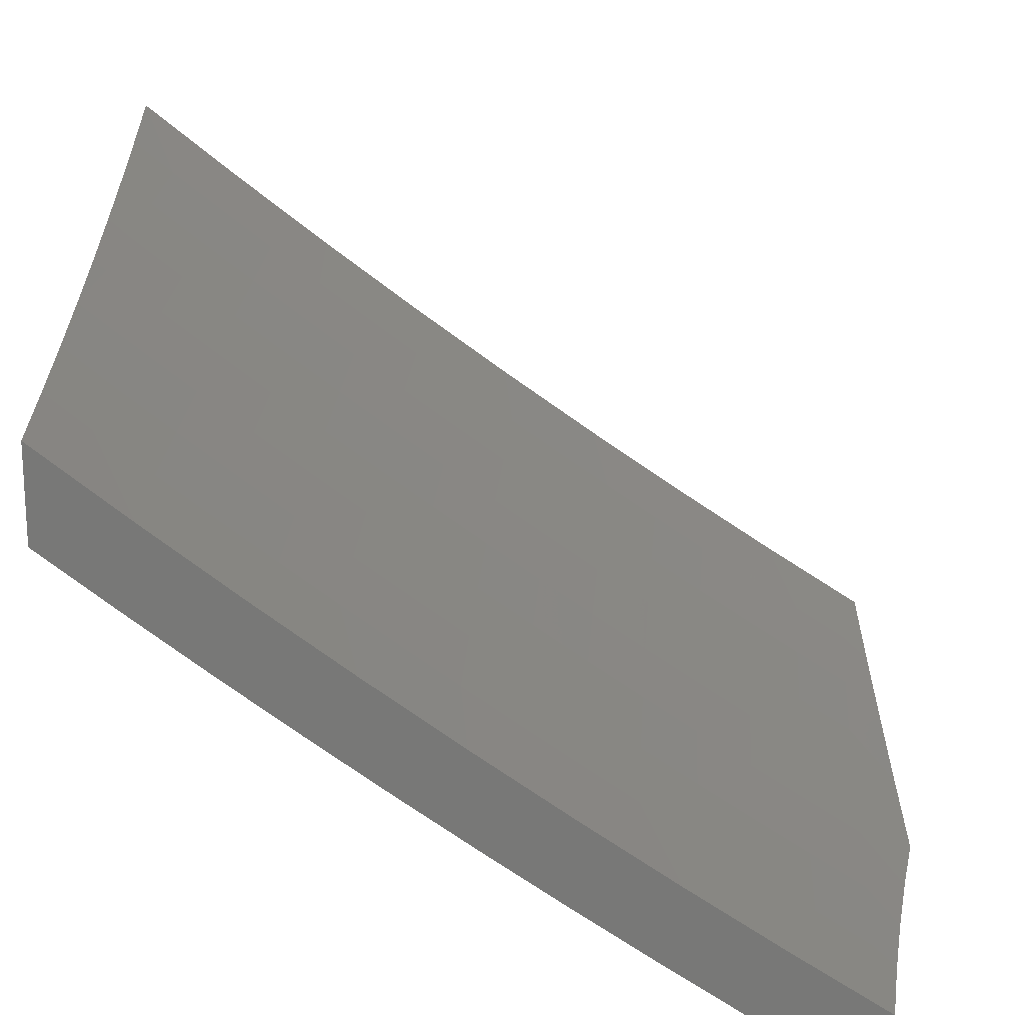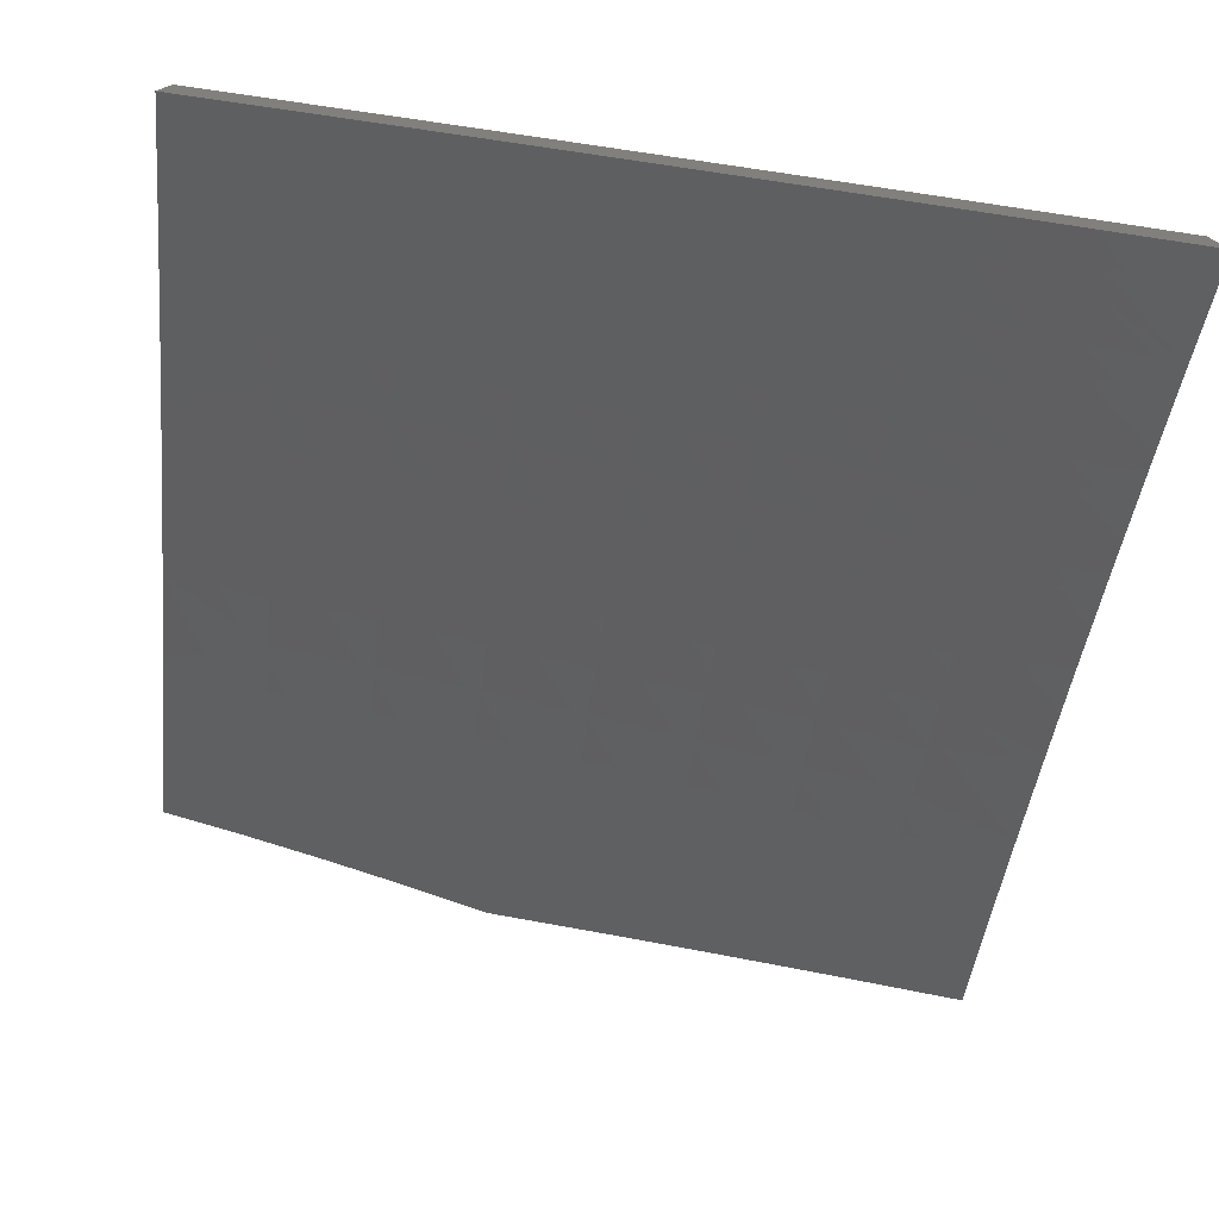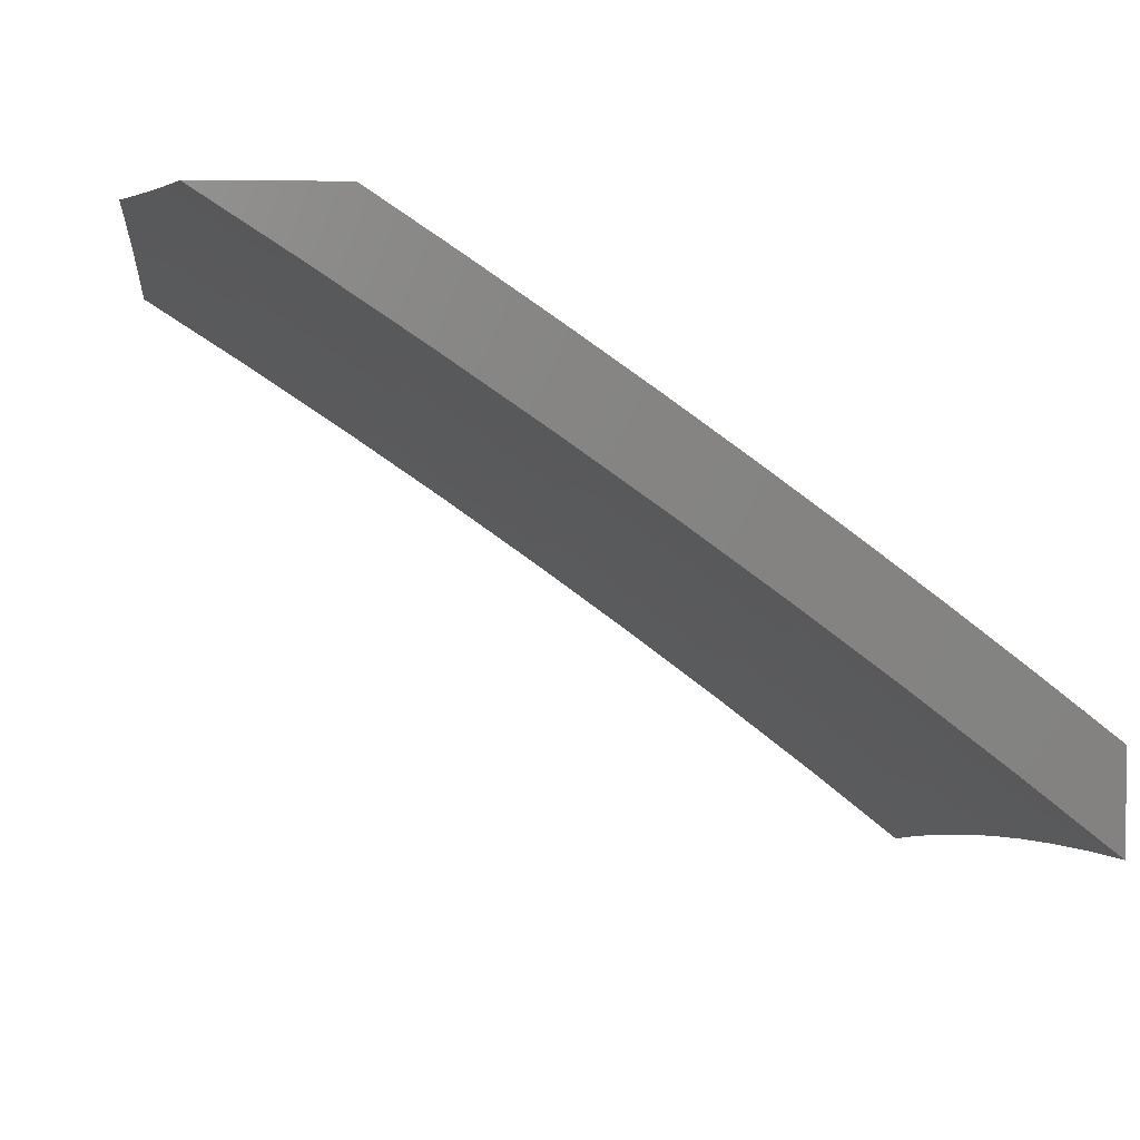
<metadata>
{"format":"stl","ext":"stl","renderer":"f3d","projection":"perspective","resolution":1024,"background":"white","views":[{"elev":-70.8,"azim":0.0,"up":"+Z"},{"elev":-76.9,"azim":-97.6,"up":"+Y"},{"elev":5.0,"azim":173.7,"up":"+Y"}]}
</metadata>
<code>
# stl→obj: 336 verts, 668 faces
v -7 8.32 1.126
v -7 8.335 1
v -6.948 8.362 1.124
v -6.888 8.423 1
v -6.883 8.413 1.124
v -6.819 8.463 1.124
v -6.811 8.454 1.248
v -6.746 8.503 1.248
v -6.738 8.492 1.373
v -6.672 8.541 1.373
v -6.663 8.53 1.498
v -6.598 8.578 1.498
v -6.588 8.565 1.623
v -6.522 8.613 1.623
v -6.511 8.599 1.748
v -6.445 8.646 1.748
v -6.434 8.63 1.874
v -6.367 8.677 1.874
v -6.385 8.64 2
v -6.301 8.723 1.874
v -6.258 8.728 2
v -6.234 8.769 1.874
v -6.129 8.815 2
v -6.167 8.814 1.874
v -6.1 8.859 1.874
v -6.178 8.83 1.748
v -6.111 8.875 1.748
v -6.189 8.845 1.623
v -6.121 8.889 1.623
v -6.198 8.858 1.498
v -6.13 8.903 1.498
v -6.207 8.87 1.373
v -6.139 8.915 1.373
v -6.215 8.882 1.248
v -6.147 8.927 1.248
v -6.222 8.892 1.124
v -6.154 8.937 1.124
v -6.196 8.922 1
v -6.077 9 1
v -6.776 8.51 1
v -6.754 8.513 1.124
v -6.681 8.552 1.248
v -6.607 8.59 1.373
v -6.532 8.626 1.498
v -6.456 8.66 1.623
v -6.379 8.693 1.748
v -6.688 8.562 1.124
v -6.662 8.595 1
v -6.623 8.611 1.124
v -6.547 8.679 1
v -6.557 8.659 1.124
v -6.49 8.706 1.124
v -6.483 8.697 1.248
v -6.416 8.744 1.248
v -6.408 8.733 1.373
v -6.341 8.779 1.373
v -6.332 8.767 1.498
v -6.265 8.813 1.498
v -6.256 8.799 1.623
v -6.431 8.762 1
v -6.424 8.754 1.124
v -6.349 8.79 1.248
v -6.274 8.825 1.373
v -6.357 8.8 1.124
v -6.314 8.843 1
v -6.289 8.846 1.124
v -6.06 9 1.103
v -6.085 8.981 1.124
v -6.079 8.971 1.248
v -6.042 9 1.206
v -6.022 9 1.309
v -6.071 8.96 1.373
v -6 9 1.411
v -6.062 8.947 1.498
v -6 8.978 1.559
v -6.053 8.934 1.623
v -6 8.954 1.706
v -6.043 8.919 1.748
v -6 8.928 1.853
v -6.032 8.903 1.874
v -6 8.899 2
v -6.51 8.55 2
v -6.499 8.583 1.874
v -6.577 8.551 1.748
v -6.653 8.517 1.623
v -6.728 8.481 1.498
v -6.802 8.443 1.373
v -6.876 8.403 1.248
v -6.565 8.535 1.874
v -6.635 8.458 2
v -6.63 8.487 1.874
v -6.695 8.438 1.874
v -6.707 8.454 1.748
v -6.771 8.404 1.748
v -6.783 8.418 1.623
v -6.847 8.368 1.623
v -6.857 8.381 1.498
v -6.921 8.331 1.498
v -6.931 8.342 1.373
v -6.995 8.291 1.373
v -7 8.304 1.252
v -7 8.286 1.377
v -6.985 8.28 1.498
v -7 8.267 1.502
v -6.974 8.267 1.623
v -7 8.246 1.627
v -6.963 8.253 1.748
v -7 8.223 1.752
v -6.95 8.239 1.874
v -7 8.198 1.876
v -7 8.172 2
v -6.88 8.269 2
v -6.887 8.289 1.874
v -6.823 8.34 1.874
v -6.899 8.304 1.748
v -6.836 8.354 1.748
v -6.911 8.318 1.623
v -6.758 8.364 2
v -6.759 8.389 1.874
v -6.94 8.353 1.248
v -6.867 8.393 1.373
v -6.793 8.431 1.498
v -6.718 8.468 1.623
v -6.642 8.502 1.748
v -6.615 8.601 1.248
v -6.541 8.638 1.373
v -6.466 8.673 1.498
v -6.389 8.707 1.623
v -6.312 8.739 1.748
v -6.549 8.649 1.248
v -6.475 8.686 1.373
v -6.399 8.72 1.498
v -6.323 8.753 1.623
v -6.245 8.785 1.748
v -6.282 8.836 1.248
v -6.232 9 1.063
v -6.242 9 1
v -6.338 8.933 1.031
v -6.339 8.935 1
v -6.436 8.869 1
v -6.464 8.846 1.031
v -6.532 8.801 1
v -6.589 8.757 1.031
v -6.627 8.733 1
v -6.714 8.666 1.031
v -6.721 8.664 1
v -6.815 8.594 1
v -6.837 8.574 1.031
v -6.908 8.523 1
v -6.959 8.48 1.031
v -7 8.45 1
v -6.957 8.477 1.062
v -7 8.436 1.126
v -6.955 8.475 1.093
v -6.953 8.473 1.124
v -6.832 8.567 1.124
v -6.83 8.565 1.155
v -6.707 8.657 1.155
v -6.705 8.655 1.186
v -6.581 8.746 1.186
v -6.579 8.743 1.217
v -6.453 8.832 1.217
v -6.451 8.829 1.248
v -6.326 8.916 1.248
v -6.324 8.913 1.279
v -6.195 8.999 1.279
v -6.194 8.996 1.31
v -6.187 9 1.316
v -6.192 8.993 1.342
v -6.174 9 1.379
v -6.19 8.99 1.373
v -6.188 8.987 1.404
v -6.318 8.905 1.373
v -6.316 8.902 1.404
v -6.444 8.818 1.373
v -6.441 8.815 1.404
v -6.569 8.73 1.373
v -6.567 8.727 1.404
v -6.693 8.639 1.373
v -6.691 8.636 1.404
v -6.816 8.547 1.373
v -6.813 8.544 1.404
v -6.937 8.453 1.373
v -6.935 8.45 1.404
v -7 8.403 1.377
v -6.932 8.447 1.435
v -7 8.383 1.502
v -6.93 8.444 1.466
v -6.928 8.441 1.498
v -6.806 8.535 1.498
v -6.804 8.532 1.529
v -6.681 8.624 1.529
v -6.679 8.621 1.56
v -6.555 8.711 1.56
v -6.55 8.704 1.623
v -6.425 8.793 1.623
v -6.42 8.786 1.686
v -6.295 8.872 1.686
v -6.289 8.865 1.748
v -6.162 8.95 1.748
v -6.157 8.942 1.811
v -6.084 9 1.753
v -6.067 9 1.815
v -6.151 8.934 1.874
v -6.049 9 1.877
v -6.146 8.926 1.937
v -6.031 9 1.939
v -6.14 8.917 2
v -6.012 9 2
v -7 8.42 1.252
v -6.95 8.468 1.186
v -6.952 8.471 1.155
v -6.941 8.458 1.31
v -6.944 8.461 1.279
v -6.946 8.463 1.248
v -6.822 8.555 1.279
v -6.824 8.558 1.248
v -6.699 8.647 1.279
v -6.701 8.65 1.248
v -6.575 8.738 1.279
v -6.577 8.741 1.248
v -6.45 8.827 1.279
v -7 8.362 1.627
v -6.923 8.435 1.56
v -6.925 8.438 1.529
v -7 8.34 1.752
v -6.912 8.422 1.686
v -6.917 8.429 1.623
v -6.796 8.522 1.623
v -6.801 8.529 1.56
v -6.674 8.614 1.623
v -7 8.315 1.876
v -6.9 8.408 1.811
v -6.906 8.415 1.748
v -6.785 8.508 1.748
v -6.791 8.515 1.686
v -6.663 8.6 1.748
v -6.668 8.607 1.686
v -6.54 8.69 1.748
v -6.545 8.697 1.686
v -6.415 8.779 1.748
v -7 8.289 2
v -6.887 8.392 1.937
v -6.894 8.4 1.874
v -6.773 8.493 1.874
v -6.779 8.501 1.811
v -6.651 8.585 1.874
v -6.657 8.593 1.811
v -6.528 8.675 1.874
v -6.534 8.683 1.811
v -6.404 8.763 1.874
v -6.409 8.771 1.811
v -6.278 8.849 1.874
v -6.284 8.857 1.811
v -6.881 8.384 2
v -6.76 8.477 2
v -6.767 8.485 1.937
v -6.639 8.569 2
v -6.645 8.577 1.937
v -6.516 8.658 2
v -6.522 8.667 1.937
v -6.392 8.746 2
v -6.398 8.755 1.937
v -6.266 8.833 2
v -6.272 8.841 1.937
v -6.1 9 1.691
v -6.167 8.957 1.686
v -6.3 8.879 1.623
v -6.43 8.8 1.56
v -6.557 8.714 1.529
v -6.684 8.627 1.498
v -6.809 8.538 1.466
v -6.116 9 1.629
v -6.172 8.965 1.623
v -6.304 8.886 1.56
v -6.432 8.803 1.529
v -6.56 8.718 1.498
v -6.686 8.63 1.466
v -6.811 8.541 1.435
v -6.132 9 1.567
v -6.177 8.971 1.56
v -6.307 8.889 1.529
v -6.435 8.806 1.498
v -6.562 8.721 1.466
v -6.688 8.633 1.435
v -6.179 8.975 1.529
v -6.146 9 1.504
v -6.181 8.978 1.498
v -6.183 8.981 1.466
v -6.311 8.896 1.466
v -6.314 8.899 1.435
v -6.439 8.812 1.435
v -6.16 9 1.442
v -6.186 8.984 1.435
v -6.199 9 1.253
v -6.211 9 1.19
v -6.328 8.919 1.217
v -6.455 8.835 1.186
v -6.582 8.748 1.155
v -6.708 8.66 1.124
v -6.833 8.57 1.093
v -6.329 8.921 1.186
v -6.222 9 1.127
v -6.331 8.924 1.155
v -6.333 8.926 1.124
v -6.459 8.839 1.124
v -6.46 8.842 1.093
v -6.586 8.753 1.093
v -6.587 8.755 1.062
v -6.712 8.664 1.062
v -6.335 8.928 1.093
v -6.336 8.93 1.062
v -6.462 8.844 1.062
v -6.457 8.837 1.155
v -6.584 8.75 1.124
v -6.71 8.662 1.093
v -6.835 8.572 1.062
v -6.322 8.911 1.31
v -6.32 8.908 1.342
v -6.448 8.824 1.31
v -6.446 8.821 1.342
v -6.571 8.732 1.342
v -6.695 8.642 1.342
v -6.818 8.55 1.342
v -6.939 8.456 1.342
v -6.309 8.893 1.498
v -6.437 8.809 1.466
v -6.564 8.724 1.435
v -6.573 8.735 1.31
v -6.703 8.653 1.217
v -6.828 8.563 1.186
v -6.697 8.645 1.31
v -6.82 8.552 1.31
v -6.826 8.56 1.217
v -6.948 8.466 1.217
v -6 9 2
f 1 2 3
f 3 2 4
f 3 4 5
f 5 4 6
f 5 6 7
f 7 6 8
f 7 8 9
f 9 8 10
f 9 10 11
f 11 10 12
f 11 12 13
f 13 12 14
f 13 14 15
f 15 14 16
f 15 16 17
f 17 16 18
f 17 18 19
f 19 18 20
f 19 20 21
f 21 20 22
f 21 22 23
f 23 22 24
f 23 24 25
f 25 24 26
f 25 26 27
f 27 26 28
f 27 28 29
f 29 28 30
f 29 30 31
f 31 30 32
f 31 32 33
f 33 32 34
f 33 34 35
f 35 34 36
f 35 36 37
f 37 36 38
f 37 38 39
f 4 40 6
f 6 40 41
f 6 41 8
f 8 41 42
f 8 42 10
f 10 42 43
f 10 43 12
f 12 43 44
f 12 44 14
f 14 44 45
f 14 45 16
f 16 45 46
f 16 46 18
f 18 46 20
f 41 40 47
f 47 40 48
f 47 48 49
f 49 48 50
f 49 50 51
f 51 50 52
f 51 52 53
f 53 52 54
f 53 54 55
f 55 54 56
f 55 56 57
f 57 56 58
f 57 58 59
f 59 58 28
f 59 28 26
f 50 60 52
f 52 60 61
f 52 61 54
f 54 61 62
f 54 62 56
f 56 62 63
f 56 63 58
f 58 63 30
f 58 30 28
f 61 60 64
f 64 60 65
f 64 65 66
f 66 65 36
f 66 36 34
f 65 38 36
f 39 67 37
f 37 67 68
f 37 68 69
f 69 68 70
f 69 70 71
f 67 70 68
f 69 71 72
f 72 71 73
f 72 73 74
f 74 73 75
f 74 75 76
f 76 75 77
f 76 77 78
f 78 77 79
f 78 79 80
f 80 79 81
f 80 81 25
f 25 81 23
f 19 82 17
f 17 82 83
f 17 83 15
f 15 83 84
f 15 84 13
f 13 84 85
f 13 85 11
f 11 85 86
f 11 86 9
f 9 86 87
f 9 87 7
f 7 87 88
f 7 88 5
f 5 88 3
f 83 82 89
f 89 82 90
f 89 90 91
f 91 90 92
f 91 92 93
f 93 92 94
f 93 94 95
f 95 94 96
f 95 96 97
f 97 96 98
f 97 98 99
f 99 98 100
f 99 100 101
f 101 100 102
f 102 100 103
f 102 103 104
f 104 103 105
f 104 105 106
f 106 105 107
f 106 107 108
f 108 107 109
f 108 109 110
f 110 109 111
f 111 109 112
f 112 109 113
f 112 113 114
f 114 113 115
f 114 115 116
f 116 115 117
f 116 117 96
f 96 117 98
f 90 118 92
f 92 118 119
f 92 119 94
f 94 119 116
f 94 116 96
f 119 118 114
f 114 118 112
f 99 101 120
f 120 101 1
f 120 1 3
f 3 88 120
f 120 88 121
f 120 121 99
f 99 121 97
f 103 100 98
f 105 103 117
f 117 103 98
f 107 105 115
f 115 105 117
f 109 107 113
f 113 107 115
f 121 88 87
f 97 121 122
f 122 121 87
f 122 87 86
f 97 122 95
f 95 122 123
f 95 123 93
f 93 123 124
f 93 124 91
f 91 124 89
f 123 122 86
f 114 116 119
f 124 123 85
f 85 123 86
f 49 125 47
f 47 125 42
f 47 42 41
f 42 125 43
f 43 125 126
f 43 126 44
f 44 126 127
f 44 127 45
f 45 127 128
f 45 128 46
f 46 128 129
f 46 129 20
f 20 129 22
f 125 49 130
f 130 49 51
f 130 51 53
f 124 85 84
f 83 89 84
f 84 89 124
f 53 131 130
f 130 131 126
f 130 126 125
f 126 131 127
f 127 131 132
f 127 132 128
f 128 132 133
f 128 133 129
f 129 133 134
f 129 134 22
f 22 134 24
f 132 131 55
f 55 131 53
f 133 132 57
f 57 132 55
f 66 135 64
f 64 135 62
f 64 62 61
f 62 135 63
f 63 135 32
f 63 32 30
f 32 135 34
f 34 135 66
f 133 57 59
f 133 59 134
f 134 59 26
f 134 26 24
f 37 69 35
f 35 69 72
f 35 72 33
f 33 72 74
f 33 74 31
f 31 74 76
f 31 76 29
f 29 76 78
f 29 78 27
f 27 78 80
f 27 80 25
f 136 137 138
f 138 137 139
f 138 139 140
f 138 140 141
f 141 140 142
f 141 142 143
f 143 142 144
f 143 144 145
f 145 144 146
f 145 146 147
f 145 147 148
f 148 147 149
f 148 149 150
f 150 149 151
f 150 151 152
f 152 151 153
f 152 153 154
f 154 153 155
f 154 155 156
f 156 155 157
f 156 157 158
f 158 157 159
f 158 159 160
f 160 159 161
f 160 161 162
f 162 161 163
f 162 163 164
f 164 163 165
f 164 165 166
f 166 165 167
f 166 167 168
f 168 167 169
f 168 169 170
f 170 169 171
f 170 171 172
f 172 171 173
f 172 173 174
f 174 173 175
f 174 175 176
f 176 175 177
f 176 177 178
f 178 177 179
f 178 179 180
f 180 179 181
f 180 181 182
f 182 181 183
f 182 183 184
f 184 183 185
f 184 185 186
f 186 185 187
f 186 187 188
f 188 187 189
f 188 189 190
f 190 189 191
f 190 191 192
f 192 191 193
f 192 193 194
f 194 193 195
f 194 195 196
f 196 195 197
f 196 197 198
f 198 197 199
f 198 199 200
f 200 199 201
f 200 201 202
f 202 201 203
f 203 201 204
f 203 204 205
f 205 204 206
f 205 206 207
f 207 206 208
f 207 208 209
f 210 211 153
f 153 211 212
f 153 212 155
f 155 212 157
f 185 213 210
f 210 213 214
f 210 214 215
f 215 214 216
f 215 216 217
f 217 216 218
f 217 218 219
f 219 218 220
f 219 220 221
f 221 220 222
f 221 222 163
f 163 222 165
f 223 224 187
f 187 224 225
f 187 225 189
f 189 225 191
f 226 227 223
f 223 227 228
f 223 228 224
f 224 228 229
f 224 229 230
f 230 229 231
f 230 231 193
f 193 231 195
f 232 233 226
f 226 233 234
f 226 234 227
f 227 234 235
f 227 235 236
f 236 235 237
f 236 237 238
f 238 237 239
f 238 239 240
f 240 239 241
f 240 241 197
f 197 241 199
f 242 243 232
f 232 243 244
f 232 244 233
f 233 244 245
f 233 245 246
f 246 245 247
f 246 247 248
f 248 247 249
f 248 249 250
f 250 249 251
f 250 251 252
f 252 251 253
f 252 253 254
f 254 253 204
f 254 204 201
f 242 255 243
f 243 255 256
f 243 256 257
f 257 256 258
f 257 258 259
f 259 258 260
f 259 260 261
f 261 260 262
f 261 262 263
f 263 262 264
f 263 264 265
f 265 264 208
f 265 208 206
f 202 266 200
f 200 266 267
f 200 267 198
f 198 267 268
f 198 268 196
f 196 268 269
f 196 269 194
f 194 269 270
f 194 270 192
f 192 270 271
f 192 271 190
f 190 271 272
f 190 272 188
f 188 272 186
f 266 273 267
f 267 273 274
f 267 274 268
f 268 274 275
f 268 275 269
f 269 275 276
f 269 276 270
f 270 276 277
f 270 277 271
f 271 277 278
f 271 278 272
f 272 278 279
f 272 279 186
f 186 279 184
f 273 280 274
f 274 280 281
f 274 281 275
f 275 281 282
f 275 282 276
f 276 282 283
f 276 283 277
f 277 283 284
f 277 284 278
f 278 284 285
f 278 285 279
f 279 285 182
f 279 182 184
f 281 280 286
f 286 280 287
f 286 287 288
f 288 287 289
f 288 289 290
f 290 289 291
f 290 291 292
f 292 291 176
f 292 176 178
f 287 293 289
f 289 293 294
f 289 294 291
f 291 294 174
f 291 174 176
f 294 293 172
f 172 293 170
f 168 295 166
f 166 295 296
f 166 296 164
f 164 296 297
f 164 297 162
f 162 297 298
f 162 298 160
f 160 298 299
f 160 299 158
f 158 299 300
f 158 300 156
f 156 300 301
f 156 301 154
f 154 301 152
f 297 296 302
f 302 296 303
f 302 303 304
f 304 303 305
f 304 305 306
f 306 305 307
f 306 307 308
f 308 307 309
f 308 309 310
f 310 309 145
f 310 145 148
f 305 303 311
f 311 303 136
f 311 136 312
f 312 136 138
f 312 138 141
f 244 243 257
f 307 305 311
f 311 312 313
f 313 312 141
f 313 141 143
f 298 297 302
f 302 304 314
f 314 304 306
f 314 306 315
f 315 306 308
f 315 308 316
f 316 308 310
f 316 310 317
f 317 310 148
f 317 148 150
f 169 167 318
f 318 167 165
f 318 165 222
f 171 169 319
f 319 169 318
f 319 318 320
f 320 318 222
f 320 222 220
f 171 319 173
f 173 319 321
f 173 321 175
f 175 321 322
f 175 322 177
f 177 322 323
f 177 323 179
f 179 323 324
f 179 324 181
f 181 324 325
f 181 325 183
f 183 325 185
f 321 319 320
f 294 172 174
f 286 288 326
f 326 288 290
f 326 290 327
f 327 290 292
f 327 292 328
f 328 292 178
f 328 178 180
f 281 286 282
f 282 286 326
f 282 326 283
f 283 326 327
f 283 327 284
f 284 327 328
f 284 328 285
f 285 328 180
f 285 180 182
f 201 199 254
f 254 199 241
f 254 241 252
f 252 241 239
f 252 239 250
f 250 239 237
f 250 237 248
f 248 237 235
f 248 235 246
f 246 235 234
f 246 234 233
f 206 204 253
f 206 253 265
f 265 253 251
f 265 251 263
f 263 251 249
f 263 249 261
f 261 249 247
f 261 247 259
f 259 247 245
f 259 245 257
f 257 245 244
f 309 307 313
f 313 307 311
f 309 313 143
f 299 298 314
f 314 298 302
f 299 314 315
f 221 163 161
f 321 320 329
f 329 320 220
f 329 220 218
f 240 197 195
f 145 309 143
f 300 299 315
f 300 315 316
f 221 161 330
f 330 161 159
f 330 159 331
f 331 159 157
f 331 157 212
f 321 329 322
f 322 329 332
f 322 332 323
f 323 332 333
f 323 333 324
f 324 333 213
f 324 213 325
f 325 213 185
f 332 329 218
f 238 240 231
f 231 240 195
f 301 300 316
f 301 316 317
f 221 330 219
f 219 330 334
f 219 334 217
f 217 334 335
f 217 335 215
f 215 335 210
f 334 330 331
f 333 332 216
f 216 332 218
f 230 193 191
f 236 238 229
f 229 238 231
f 152 301 317
f 152 317 150
f 212 211 331
f 331 211 334
f 213 333 214
f 214 333 216
f 224 230 225
f 225 230 191
f 227 236 228
f 228 236 229
f 210 335 211
f 211 335 334
f 81 79 336
f 336 79 77
f 336 77 75
f 75 73 336
f 71 266 73
f 73 266 202
f 73 202 203
f 266 71 273
f 273 71 70
f 273 70 280
f 280 70 287
f 287 70 67
f 287 67 293
f 293 67 170
f 170 67 39
f 170 39 168
f 168 39 295
f 295 39 296
f 296 39 303
f 303 39 136
f 136 39 137
f 203 205 73
f 73 205 207
f 73 207 336
f 336 207 209
f 39 38 137
f 137 38 139
f 139 38 65
f 139 65 140
f 140 65 60
f 140 60 142
f 142 60 50
f 142 50 144
f 144 50 146
f 146 50 48
f 146 48 147
f 147 48 40
f 147 40 149
f 149 40 4
f 149 4 151
f 151 4 2
f 111 112 242
f 242 112 255
f 255 112 118
f 255 118 256
f 256 118 90
f 256 90 258
f 258 90 82
f 258 82 260
f 260 82 19
f 260 19 262
f 262 19 21
f 262 21 264
f 264 21 23
f 264 23 208
f 208 23 81
f 208 81 209
f 209 81 336
f 1 210 2
f 2 210 153
f 2 153 151
f 210 1 185
f 185 1 101
f 185 101 187
f 187 101 102
f 187 102 223
f 223 102 104
f 223 104 226
f 226 104 106
f 226 106 232
f 232 106 108
f 232 108 242
f 242 108 110
f 242 110 111

</code>
